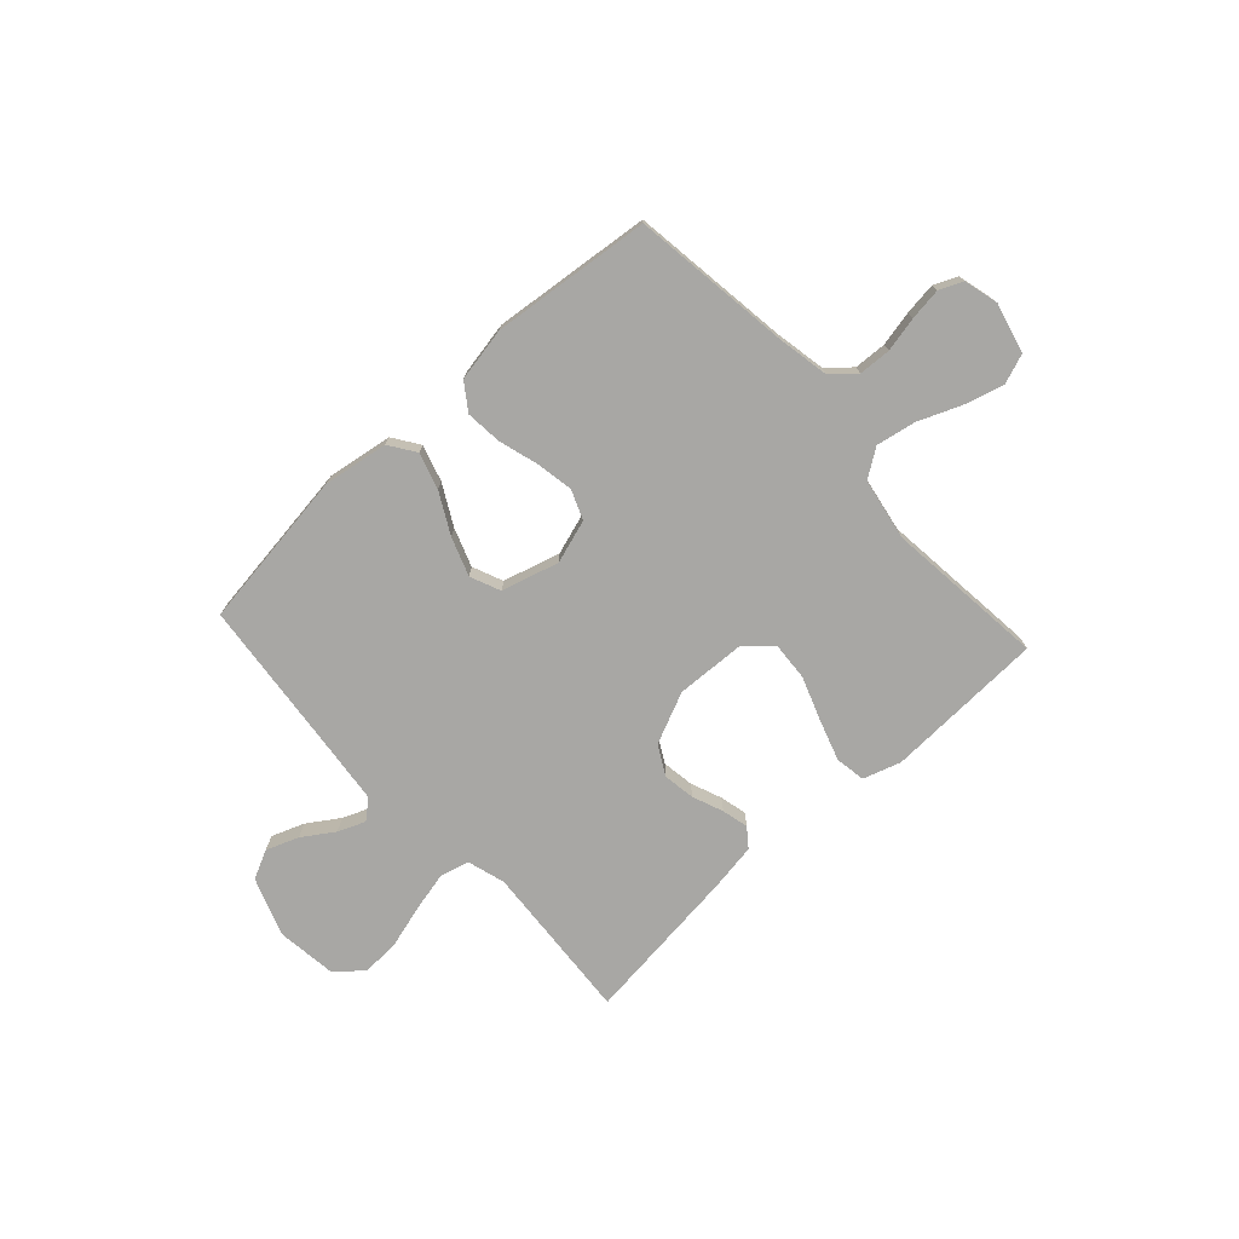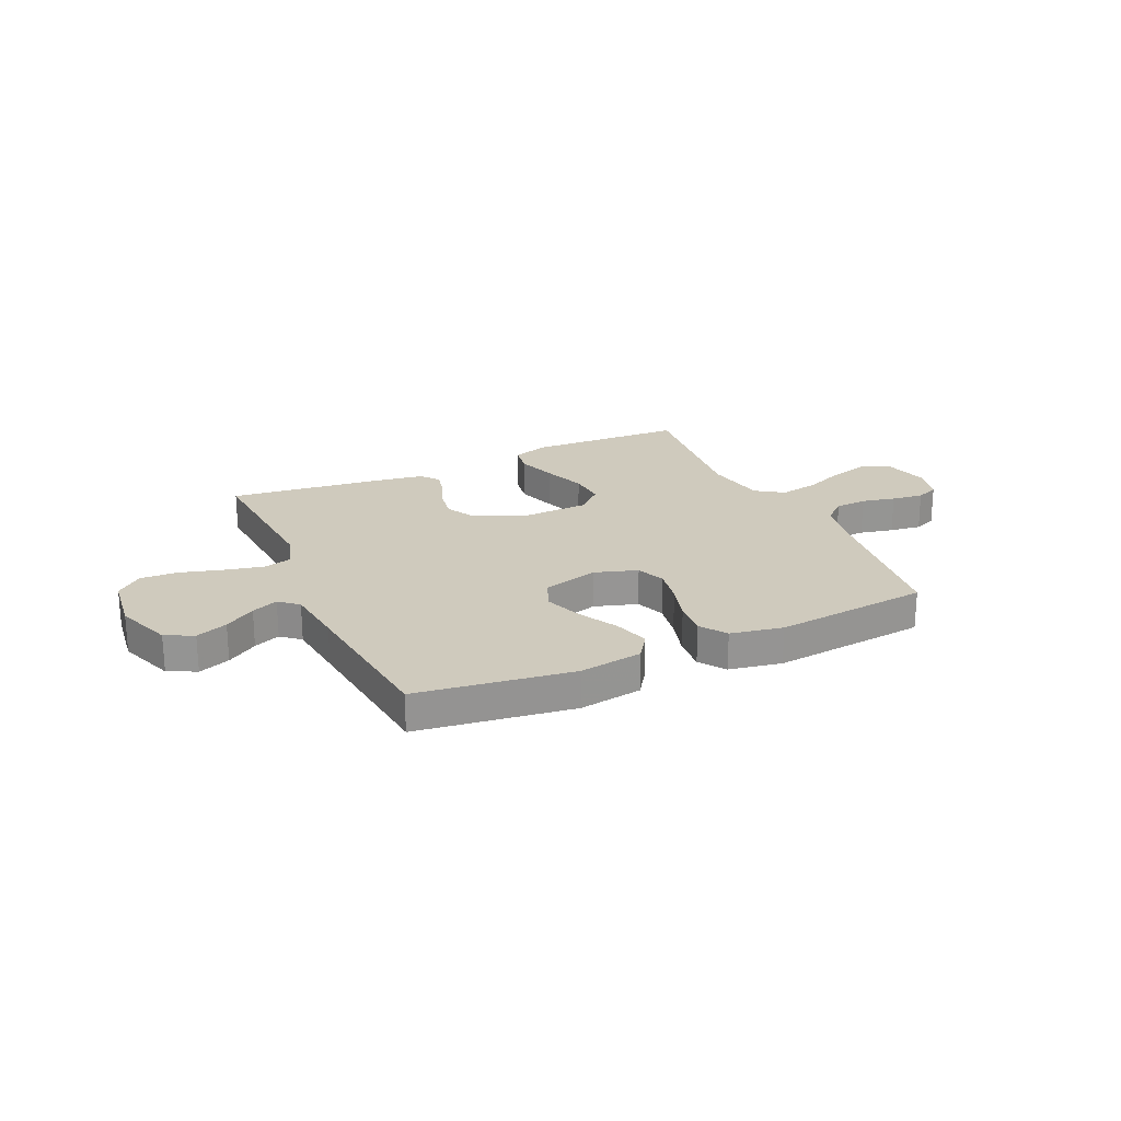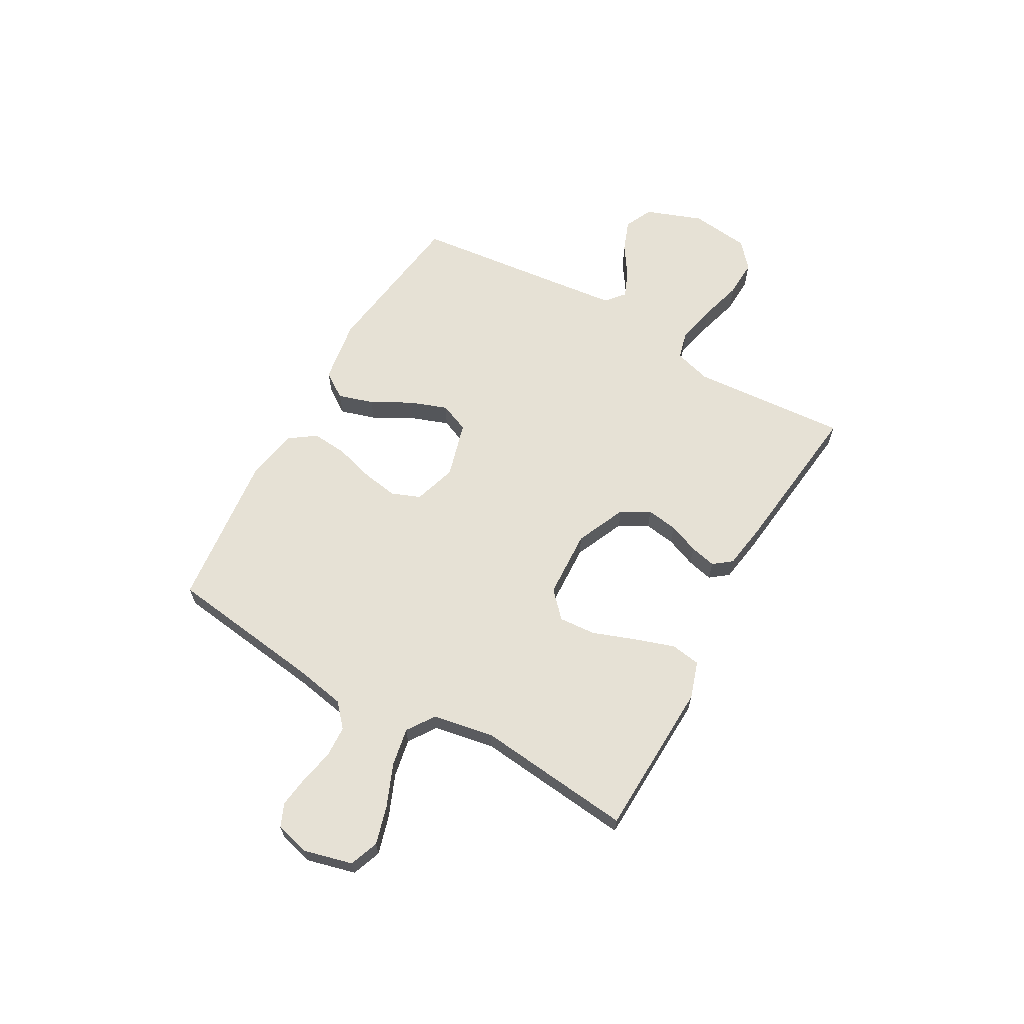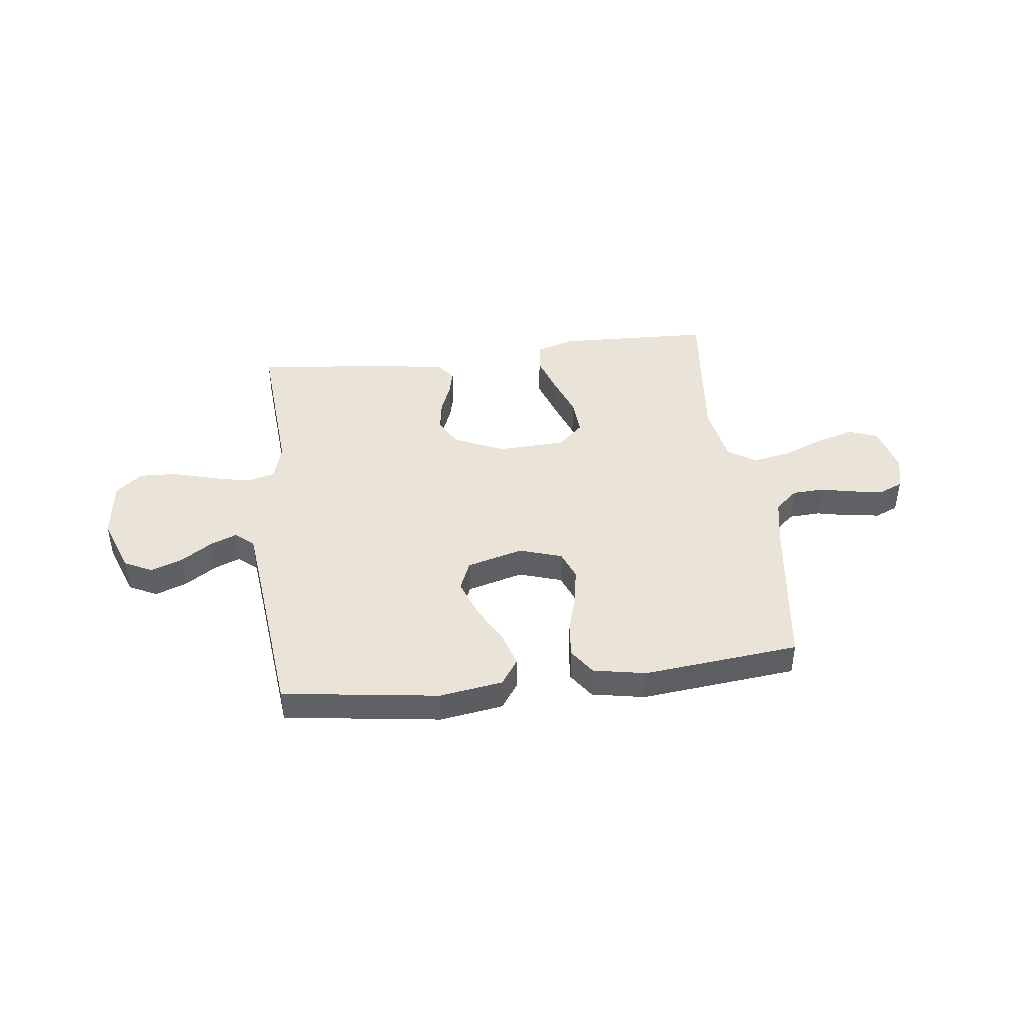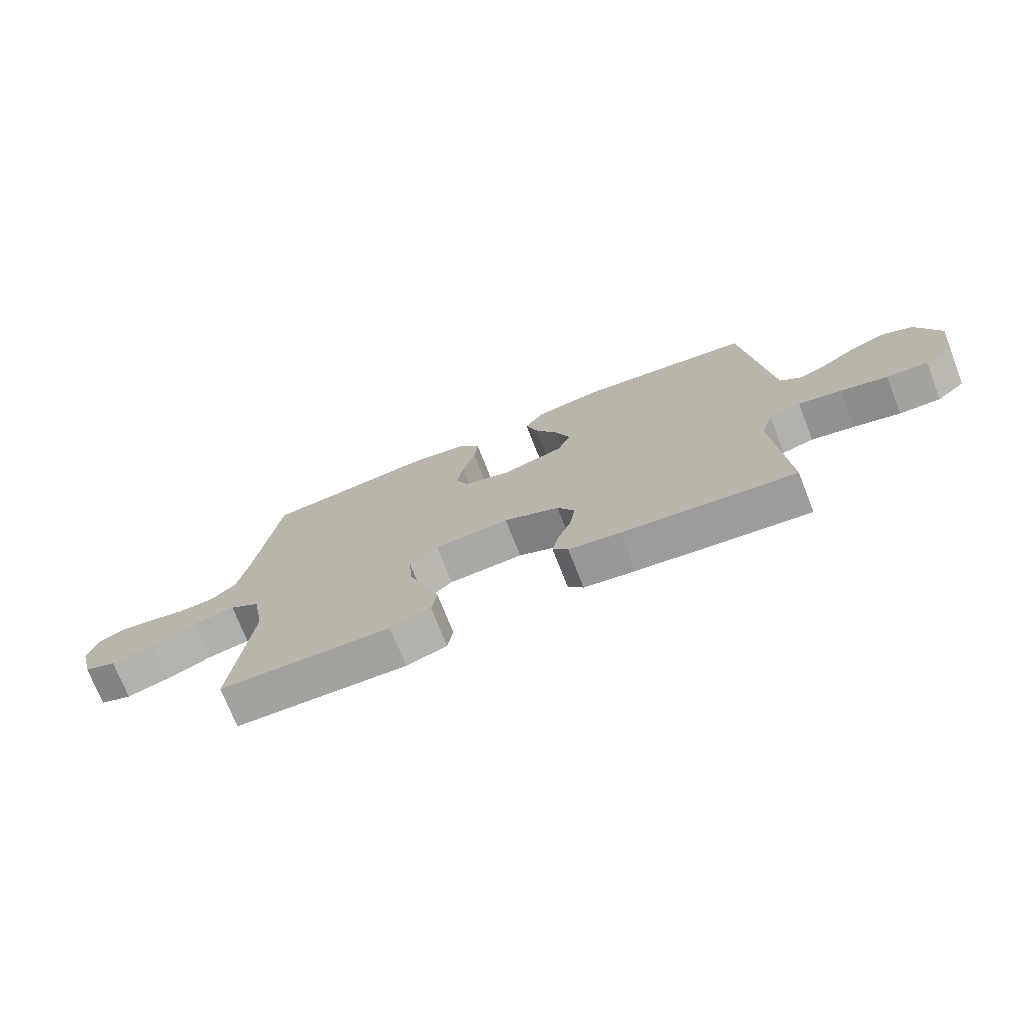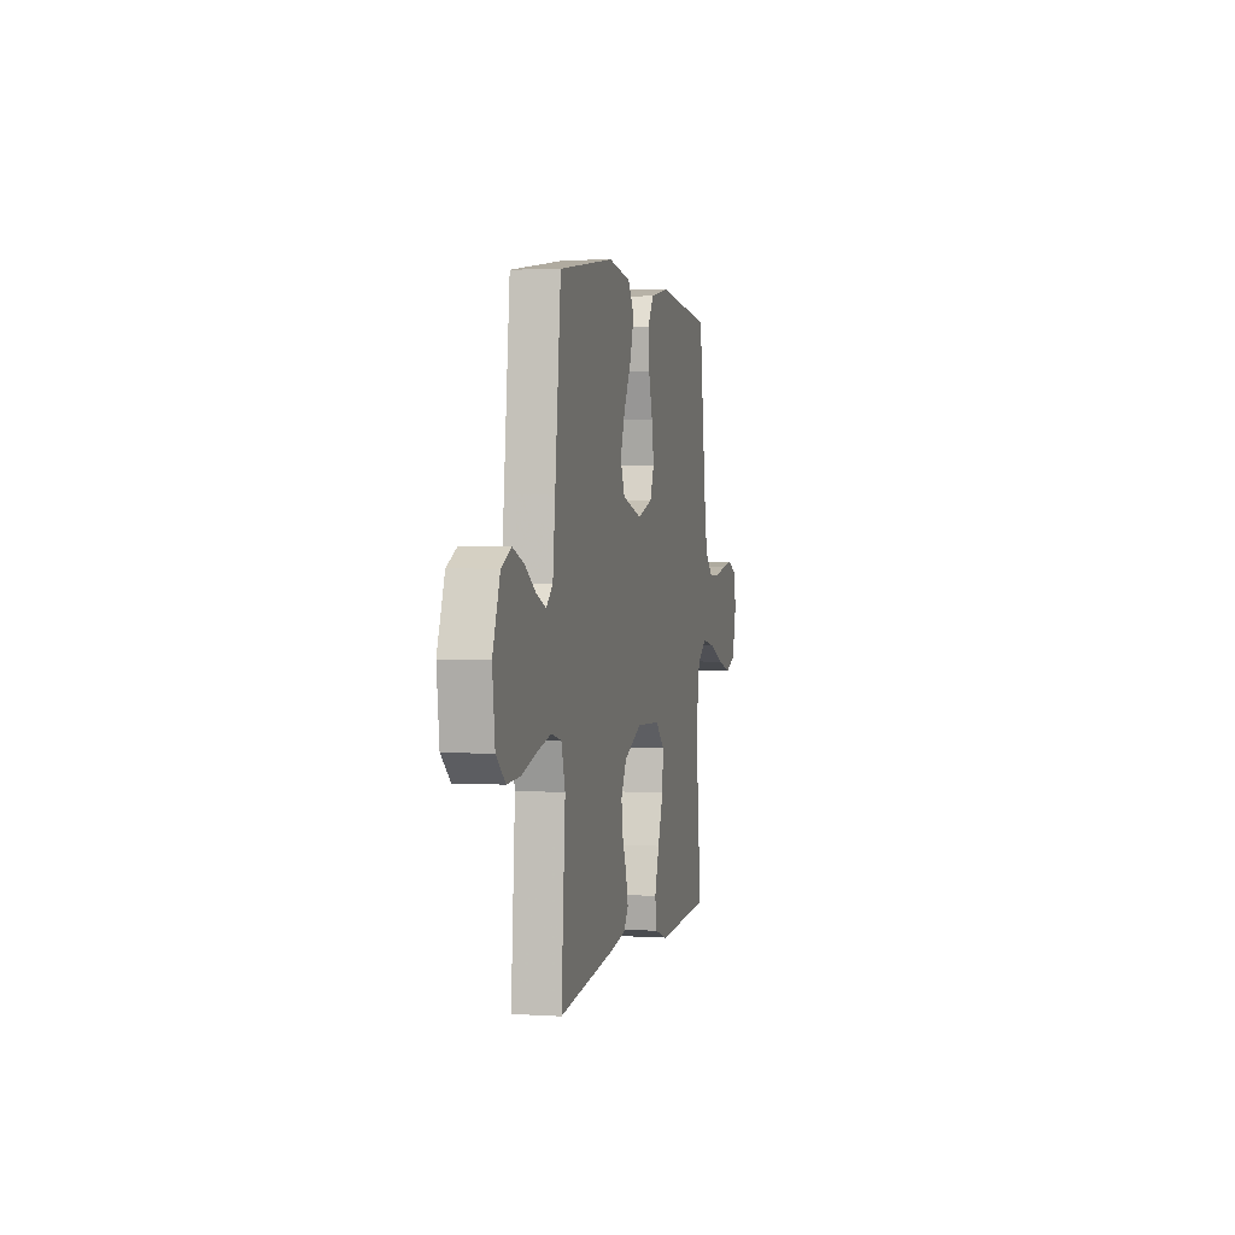
<metadata>
{"format":"obj","ext":"obj","renderer":"f3d","projection":"perspective","resolution":1024,"background":"white","views":[{"elev":-74.6,"azim":42.5,"up":"+Y"},{"elev":22.8,"azim":-24.5,"up":"+Y"},{"elev":64.1,"azim":119.4,"up":"+Y"},{"elev":43.3,"azim":-6.9,"up":"+Y"},{"elev":-73.6,"azim":-158.5,"up":"+Z"},{"elev":2.5,"azim":-77.4,"up":"+Z"}]}
</metadata>
<code>
v -0.5 0.07 -0.5
v -0.478 0.07 -0.2
v -0.499 0.07 -0.128
v -0.554 0.07 -0.114
v -0.629 0.07 -0.131
v -0.71 0.07 -0.154
v -0.782 0.07 -0.157
v -0.832 0.07 -0.114
v -0.846 0.07 0
v -0.806 0.07 0.109
v -0.752 0.07 0.135
v -0.691 0.07 0.112
v -0.632 0.07 0.073
v -0.581 0.07 0.052
v -0.545 0.07 0.083
v -0.532 0.07 0.2
v -0.5 0.07 0.5
v -0.2 0.07 0.541
v -0.078 0.07 0.522
v -0.044 0.07 0.472
v -0.065 0.07 0.404
v -0.106 0.07 0.328
v -0.132 0.07 0.256
v -0.108 0.07 0.199
v 0 0.07 0.169
v 0.082 0.07 0.195
v 0.104 0.07 0.25
v 0.092 0.07 0.32
v 0.07 0.07 0.395
v 0.064 0.07 0.463
v 0.099 0.07 0.513
v 0.2 0.07 0.532
v 0.5 0.07 0.5
v 0.54 0.07 0.2
v 0.558 0.07 0.104
v 0.602 0.07 0.065
v 0.663 0.07 0.062
v 0.728 0.07 0.076
v 0.789 0.07 0.084
v 0.833 0.07 0.065
v 0.85 0.07 0
v 0.826 0.07 -0.094
v 0.77 0.07 -0.115
v 0.696 0.07 -0.094
v 0.616 0.07 -0.061
v 0.542 0.07 -0.047
v 0.489 0.07 -0.083
v 0.468 0.07 -0.2
v 0.5 0.07 -0.5
v 0.2 0.07 -0.511
v 0.129 0.07 -0.488
v 0.12 0.07 -0.431
v 0.145 0.07 -0.355
v 0.175 0.07 -0.273
v 0.18 0.07 -0.202
v 0.131 0.07 -0.156
v 0 0.07 -0.15
v -0.097 0.07 -0.193
v -0.127 0.07 -0.248
v -0.118 0.07 -0.308
v -0.095 0.07 -0.366
v -0.083 0.07 -0.416
v -0.11 0.07 -0.451
v -0.2 0.07 -0.465
v -0.5 0 -0.5
v -0.478 0 -0.2
v -0.499 0 -0.128
v -0.554 0 -0.114
v -0.629 0 -0.131
v -0.71 0 -0.154
v -0.782 0 -0.157
v -0.832 0 -0.114
v -0.846 0 0
v -0.806 0 0.109
v -0.752 0 0.135
v -0.691 0 0.112
v -0.632 0 0.073
v -0.581 0 0.052
v -0.545 0 0.083
v -0.532 0 0.2
v -0.5 0 0.5
v -0.2 0 0.541
v -0.078 0 0.522
v -0.044 0 0.472
v -0.065 0 0.404
v -0.106 0 0.328
v -0.132 0 0.256
v -0.108 0 0.199
v 0 0 0.169
v 0.082 0 0.195
v 0.104 0 0.25
v 0.092 0 0.32
v 0.07 0 0.395
v 0.064 0 0.463
v 0.099 0 0.513
v 0.2 0 0.532
v 0.5 0 0.5
v 0.54 0 0.2
v 0.558 0 0.104
v 0.602 0 0.065
v 0.663 0 0.062
v 0.728 0 0.076
v 0.789 0 0.084
v 0.833 0 0.065
v 0.85 0 0
v 0.826 0 -0.094
v 0.77 0 -0.115
v 0.696 0 -0.094
v 0.616 0 -0.061
v 0.542 0 -0.047
v 0.489 0 -0.083
v 0.468 0 -0.2
v 0.5 0 -0.5
v 0.2 0 -0.511
v 0.129 0 -0.488
v 0.12 0 -0.431
v 0.145 0 -0.355
v 0.175 0 -0.273
v 0.18 0 -0.202
v 0.131 0 -0.156
v 0 0 -0.15
v -0.097 0 -0.193
v -0.127 0 -0.248
v -0.118 0 -0.308
v -0.095 0 -0.366
v -0.083 0 -0.416
v -0.11 0 -0.451
v -0.2 0 -0.465
f 64 1 2
f 63 64 2
f 62 63 2
f 61 62 2
f 60 61 2
f 59 60 2 3
f 58 59 3
f 57 58 3 4
f 56 57 4
f 52 53 54
f 51 52 54
f 50 51 54
f 49 50 54
f 48 49 54
f 47 48 54 55
f 46 47 55 56
f 43 44 45
f 42 43 45
f 41 42 45
f 40 41 45
f 39 40 45
f 38 39 45
f 37 38 45
f 36 37 45 46
f 46 56 4
f 36 46 4
f 35 36 4
f 32 33 34
f 31 32 34
f 30 31 34
f 29 30 34
f 28 29 34
f 27 28 34 35
f 20 21 22
f 19 20 22
f 18 19 22
f 17 18 22
f 16 17 22
f 15 16 22 23
f 14 15 23 24
f 11 12 13
f 10 11 13
f 9 10 13
f 8 9 13
f 7 8 13
f 6 7 13
f 5 6 13
f 4 5 13 14
f 26 27 35
f 25 26 35 4
f 4 14 24 25
f 66 65 128
f 66 128 127
f 66 127 126
f 66 126 125
f 66 125 124
f 67 66 124 123
f 67 123 122
f 68 67 122 121
f 68 121 120
f 118 117 116
f 118 116 115
f 118 115 114
f 118 114 113
f 118 113 112
f 119 118 112 111
f 120 119 111 110
f 109 108 107
f 109 107 106
f 109 106 105
f 109 105 104
f 109 104 103
f 109 103 102
f 109 102 101
f 110 109 101 100
f 68 120 110
f 68 110 100
f 68 100 99
f 98 97 96
f 98 96 95
f 98 95 94
f 98 94 93
f 98 93 92
f 99 98 92 91
f 86 85 84
f 86 84 83
f 86 83 82
f 86 82 81
f 86 81 80
f 87 86 80 79
f 88 87 79 78
f 77 76 75
f 77 75 74
f 77 74 73
f 77 73 72
f 77 72 71
f 77 71 70
f 77 70 69
f 78 77 69 68
f 99 91 90
f 68 99 90 89
f 89 88 78 68
f 1 65 66 2
f 2 66 67 3
f 3 67 68 4
f 4 68 69 5
f 5 69 70 6
f 6 70 71 7
f 7 71 72 8
f 8 72 73 9
f 9 73 74 10
f 10 74 75 11
f 11 75 76 12
f 12 76 77 13
f 13 77 78 14
f 14 78 79 15
f 15 79 80 16
f 16 80 81 17
f 17 81 82 18
f 18 82 83 19
f 19 83 84 20
f 20 84 85 21
f 21 85 86 22
f 22 86 87 23
f 23 87 88 24
f 24 88 89 25
f 25 89 90 26
f 26 90 91 27
f 27 91 92 28
f 28 92 93 29
f 29 93 94 30
f 30 94 95 31
f 31 95 96 32
f 32 96 97 33
f 33 97 98 34
f 34 98 99 35
f 35 99 100 36
f 36 100 101 37
f 37 101 102 38
f 38 102 103 39
f 39 103 104 40
f 40 104 105 41
f 41 105 106 42
f 42 106 107 43
f 43 107 108 44
f 44 108 109 45
f 45 109 110 46
f 46 110 111 47
f 47 111 112 48
f 48 112 113 49
f 49 113 114 50
f 50 114 115 51
f 51 115 116 52
f 52 116 117 53
f 53 117 118 54
f 54 118 119 55
f 55 119 120 56
f 56 120 121 57
f 57 121 122 58
f 58 122 123 59
f 59 123 124 60
f 60 124 125 61
f 61 125 126 62
f 62 126 127 63
f 63 127 128 64
f 64 128 65 1

</code>
